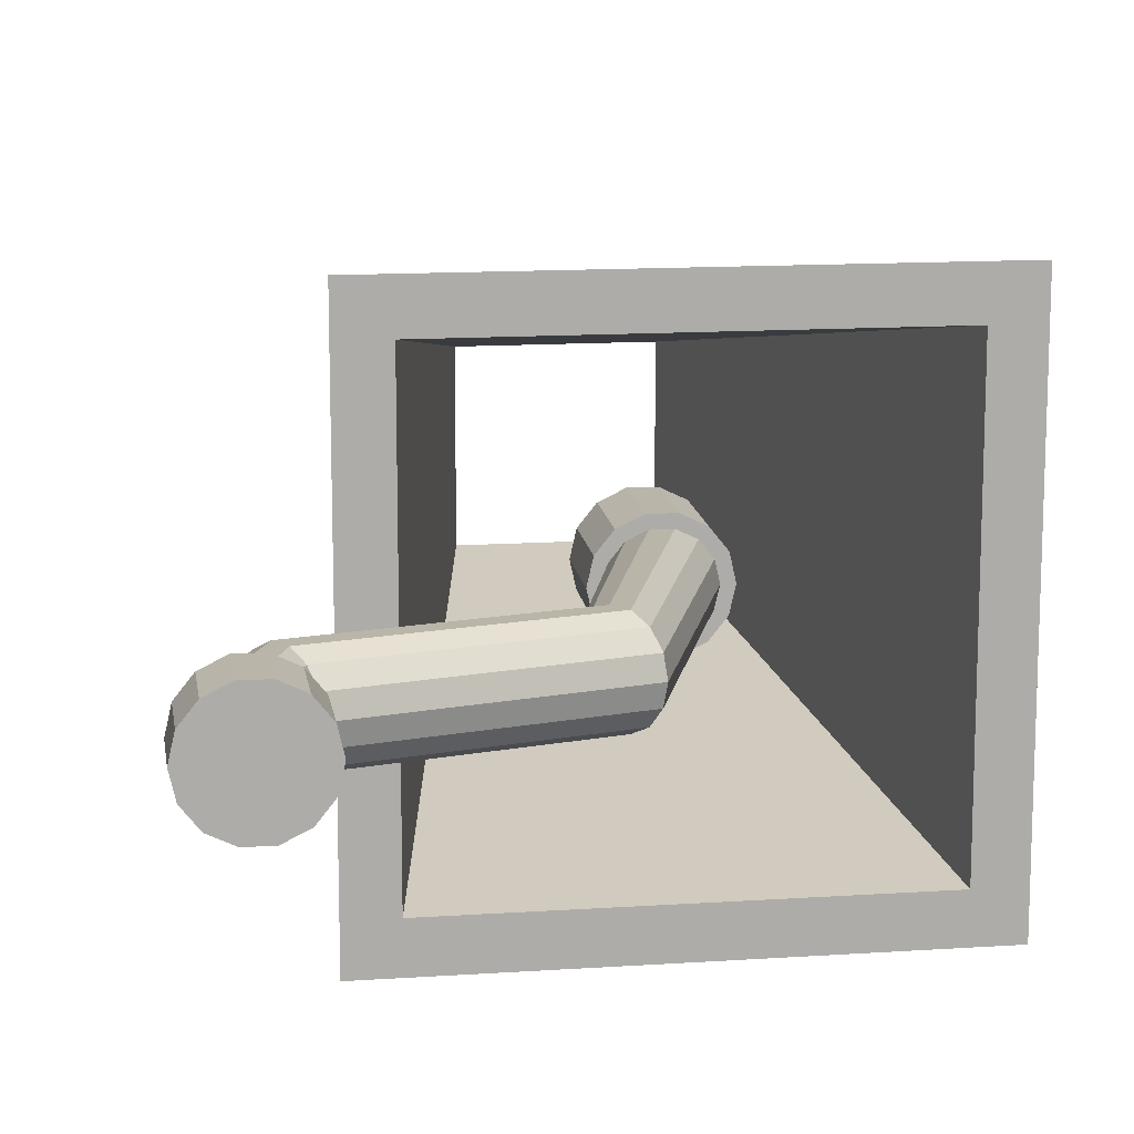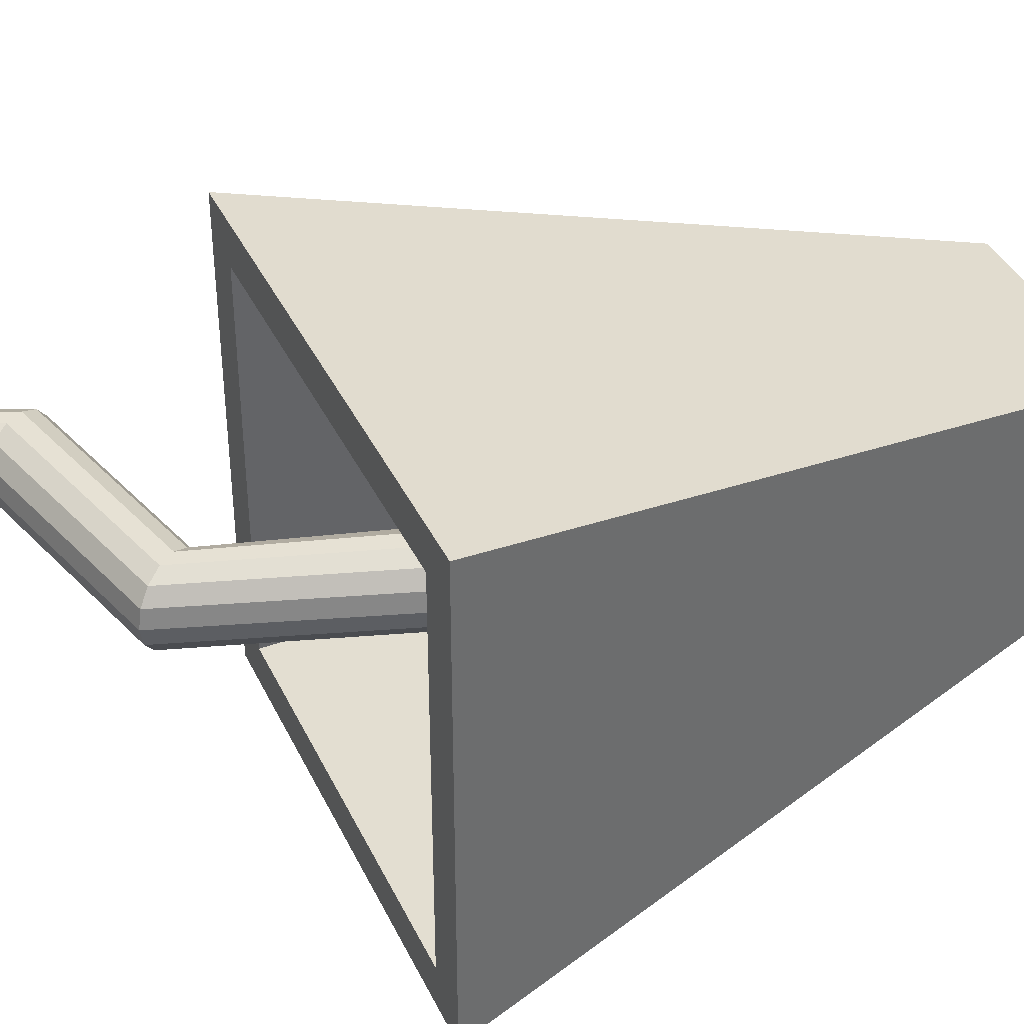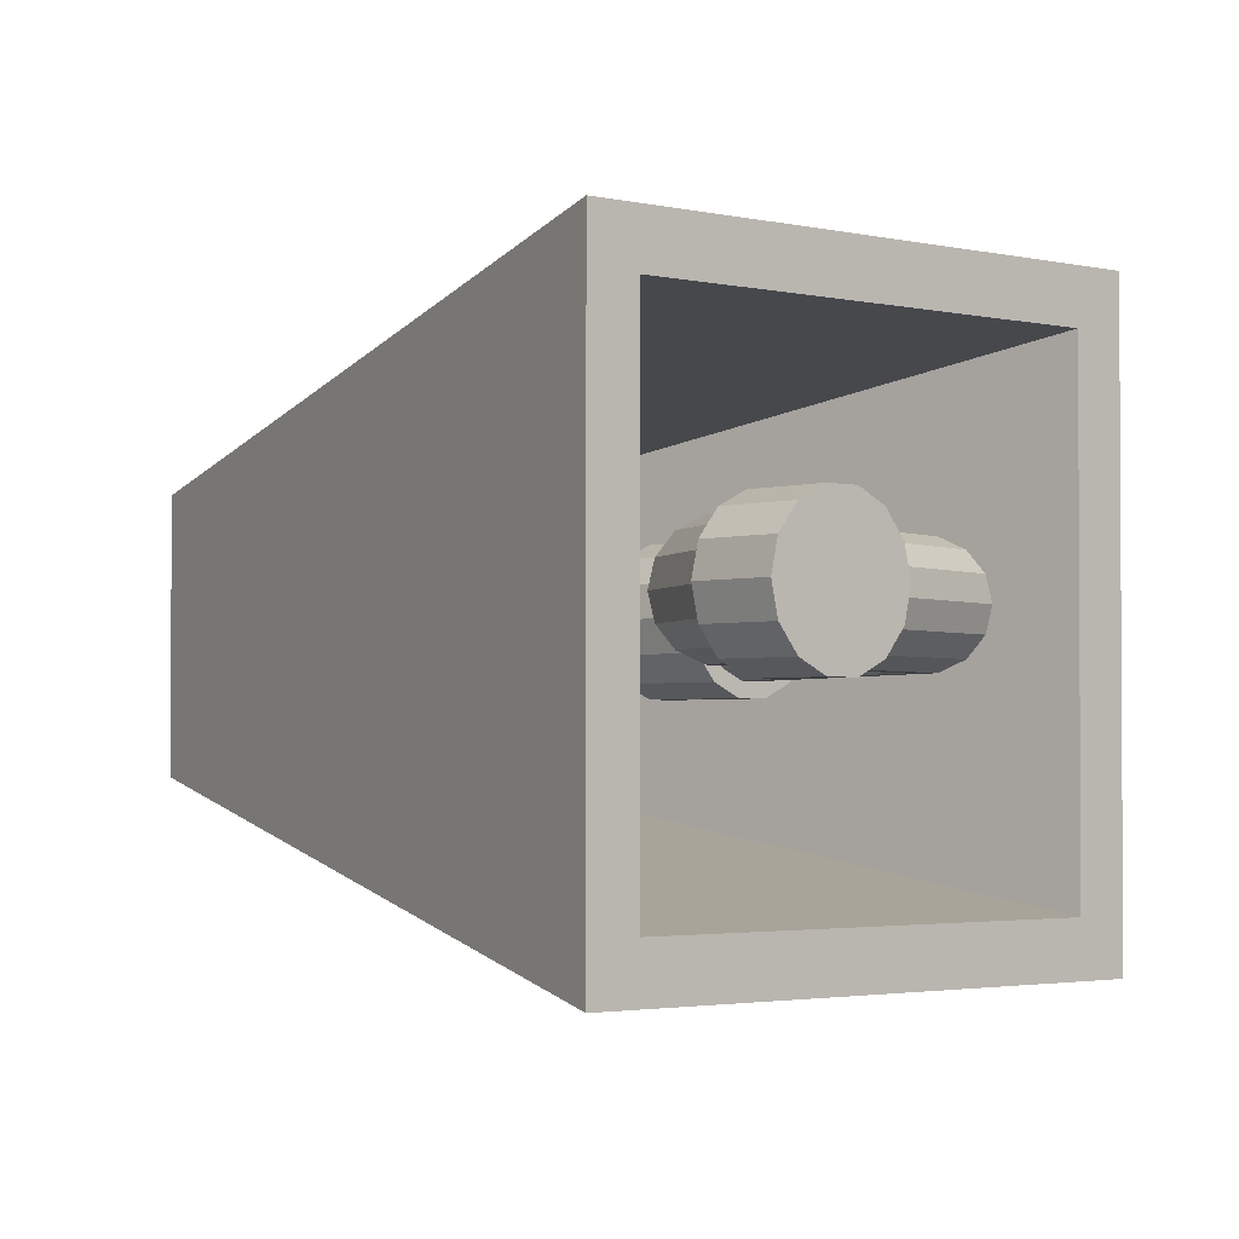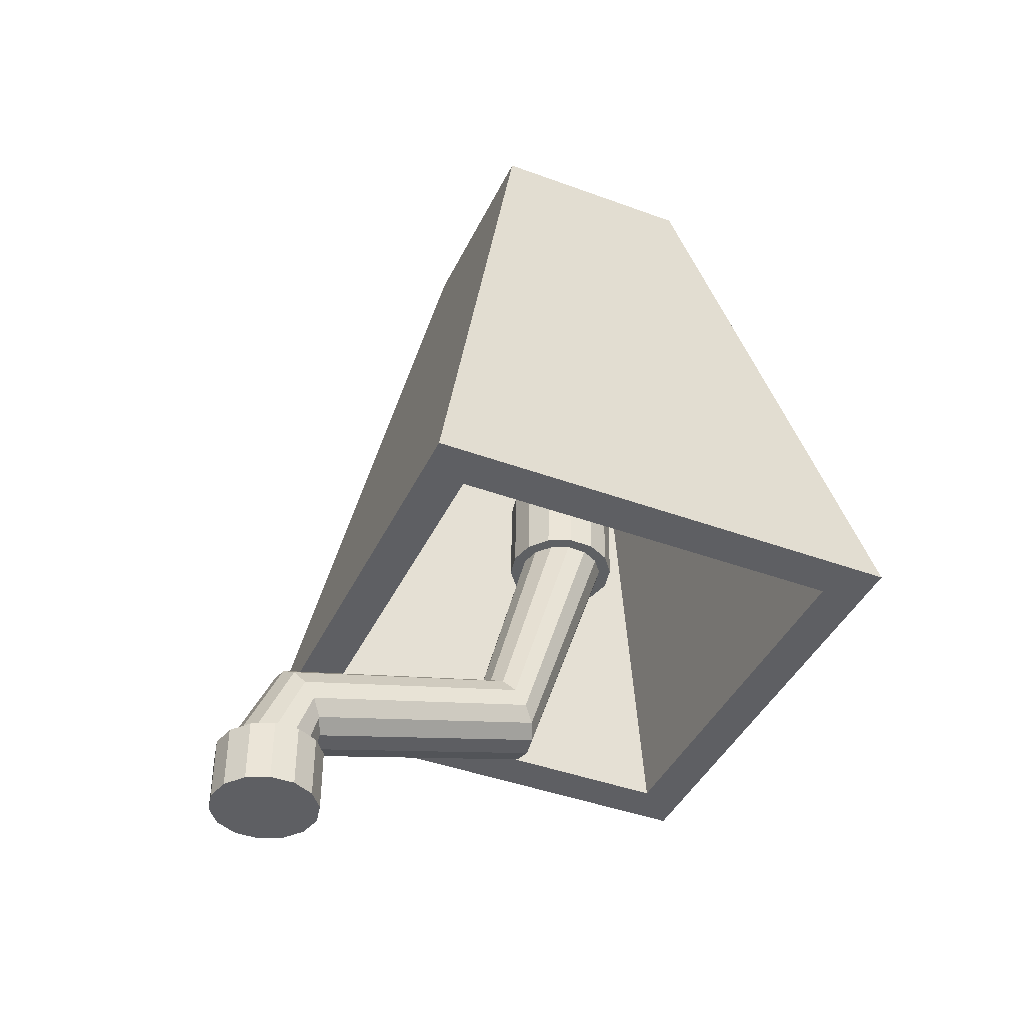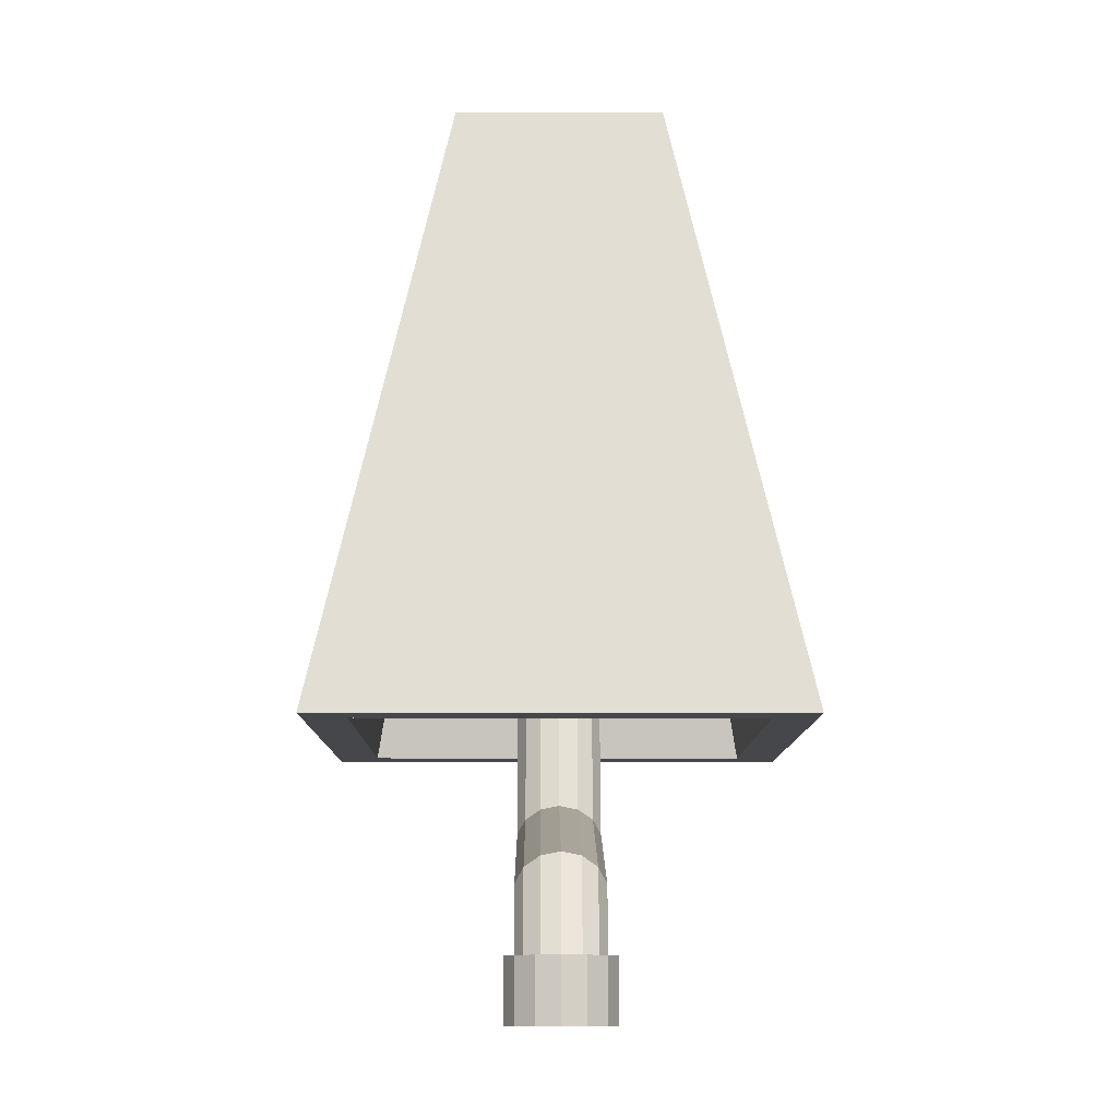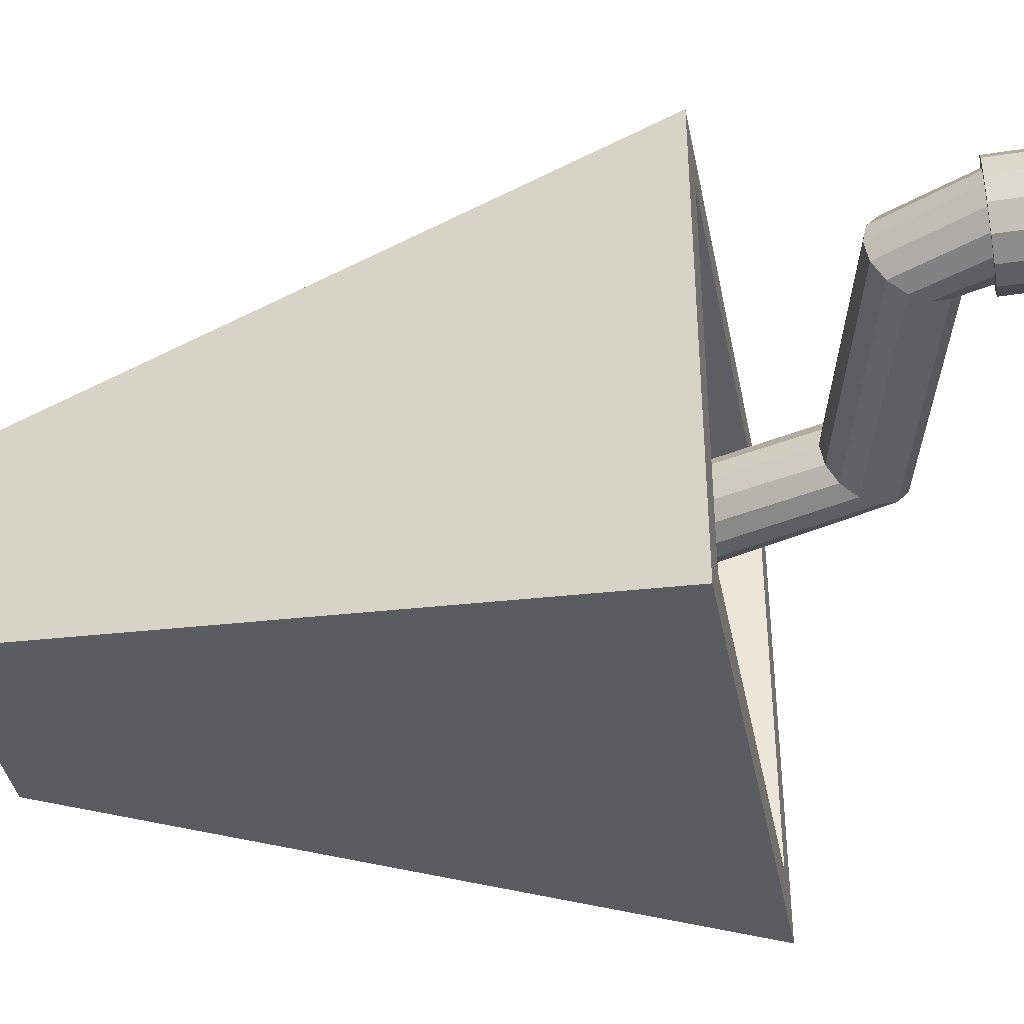
<metadata>
{"format":"obj","ext":"obj","renderer":"f3d","projection":"perspective","resolution":1024,"background":"white","views":[{"elev":13.4,"azim":-8.6,"up":"+Z"},{"elev":39.3,"azim":66.3,"up":"+Z"},{"elev":-2.3,"azim":-41.5,"up":"+Z"},{"elev":-41.8,"azim":-24.0,"up":"+Y"},{"elev":-10.4,"azim":-90.4,"up":"+Y"},{"elev":-39.8,"azim":-79.0,"up":"+Z"}]}
</metadata>
<code>
v 0.2209 0.9239 0.7992
v 1.819 0.9239 0.7992
v 0.6694 3.016 0.3507
v 1.371 3.016 0.3507
v 0.6694 3.016 -0.3507
v 1.371 3.016 -0.3507
v 0.2209 0.9239 -0.7992
v 1.819 0.9239 -0.7992
v 0.7319 3.016 0.2882
v 1.308 3.016 0.2882
v 1.308 3.016 -0.2882
v 0.7319 3.016 -0.2882
v 0.3633 0.9239 -0.6568
v 1.677 0.9239 -0.6568
v 1.677 0.9239 0.6568
v 0.3633 0.9239 0.6568
v 0.153 0 -0.07366
v 0.1059 0 -0.1327
v 0.03778 0 -0.1655
v -0.03778 0 -0.1655
v -0.1059 0 -0.1327
v -0.153 0 -0.07366
v -0.1698 0 -0
v -0.153 0 0.07366
v -0.1059 0 0.1327
v -0.03778 0 0.1655
v 0.03778 0 0.1655
v 0.1059 0 0.1327
v 0.153 0 0.07366
v 0.1698 0 0
v 0.153 0.1979 -0.07366
v 0.1059 0.1979 -0.1327
v 0.03778 0.1979 -0.1655
v -0.03778 0.1979 -0.1655
v -0.1059 0.1979 -0.1327
v -0.153 0.1979 -0.07366
v -0.1698 0.1979 -0
v -0.153 0.1979 0.07366
v -0.1059 0.1979 0.1327
v -0.03778 0.1979 0.1655
v 0.03778 0.1979 0.1655
v 0.1059 0.1979 0.1327
v 0.153 0.1979 0.07366
v 0.1698 0.1979 0
v 0 0 0
v 0.1253 0.1979 -0.06036
v 0.08673 0.1979 -0.1088
v 0.03095 0.1979 -0.1356
v -0.03095 0.1979 -0.1356
v -0.08673 0.1979 -0.1088
v -0.1253 0.1979 -0.06036
v -0.1391 0.1979 -0
v -0.1253 0.1979 0.06036
v -0.08673 0.1979 0.1088
v -0.03095 0.1979 0.1356
v 0.03095 0.1979 0.1356
v 0.08673 0.1979 0.1088
v 0.1253 0.1979 0.06036
v 0.1391 0.1979 0
v 0.1392 0.2723 -0.06036
v 0.1184 0.3048 -0.1088
v 0.08821 0.3517 -0.1356
v 0.05473 0.4038 -0.1356
v 0.02456 0.4507 -0.1088
v 0.003689 0.4832 -0.06036
v -0.003761 0.4948 -0
v 0.003689 0.4832 0.06036
v 0.02456 0.4507 0.1088
v 0.05473 0.4038 0.1356
v 0.08821 0.3517 0.1356
v 0.1184 0.3048 0.1088
v 0.1392 0.2723 0.06036
v 0.1467 0.2608 0
v 0.8704 0.467 -0.06036
v 0.8474 0.4979 -0.1088
v 0.8141 0.5427 -0.1356
v 0.7771 0.5924 -0.1356
v 0.7438 0.6371 -0.1088
v 0.7208 0.6681 -0.06036
v 0.7126 0.6791 -0
v 0.7208 0.6681 0.06036
v 0.7438 0.6371 0.1088
v 0.7771 0.5924 0.1356
v 0.8141 0.5427 0.1356
v 0.8474 0.4979 0.1088
v 0.8704 0.467 0.06036
v 0.8786 0.4559 0
v 1.14 1.285 -0.06036
v 1.102 1.285 -0.1088
v 1.046 1.286 -0.1356
v 0.9839 1.288 -0.1356
v 0.9282 1.289 -0.1088
v 0.8896 1.289 -0.06036
v 0.8758 1.29 -0
v 0.8896 1.289 0.06036
v 0.9282 1.289 0.1088
v 0.9839 1.288 0.1356
v 1.046 1.286 0.1356
v 1.102 1.285 0.1088
v 1.14 1.285 0.06036
v 1.154 1.285 0
v 1.145 1.58 -0.06036
v 1.107 1.58 -0.1088
v 1.02 1.582 -0
v 1.051 1.581 -0.1356
v 0.9892 1.582 -0.1356
v 0.9334 1.583 -0.1088
v 0.8948 1.584 -0.06036
v 0.881 1.584 1e-06
v 0.8948 1.584 0.06036
v 0.9334 1.583 0.1088
v 0.9892 1.582 0.1356
v 1.051 1.581 0.1356
v 1.107 1.58 0.1088
v 1.145 1.58 0.06036
v 1.159 1.579 1e-06
v 1.175 1.284 -0.07713
v 1.126 1.285 -0.139
v 1.131 1.58 -0.139
v 1.18 1.579 -0.07713
v 1.054 1.286 -0.1733
v 1.06 1.581 -0.1733
v 0.9753 1.288 -0.1733
v 0.9806 1.583 -0.1733
v 0.9041 1.289 -0.139
v 0.9093 1.584 -0.139
v 0.8548 1.29 -0.07713
v 0.86 1.585 -0.07713
v 0.8372 1.29 0
v 0.8424 1.585 1e-06
v 0.8548 1.29 0.07713
v 0.86 1.585 0.07713
v 0.9041 1.289 0.139
v 0.9093 1.584 0.139
v 0.9753 1.288 0.1733
v 0.9806 1.583 0.1733
v 1.054 1.286 0.1733
v 1.06 1.581 0.1733
v 1.126 1.285 0.139
v 1.131 1.58 0.139
v 1.175 1.284 0.07713
v 1.18 1.579 0.07713
v 1.193 1.284 0
v 1.198 1.579 1e-06
f 8 7 5 6
f 7 1 3 5
f 1 2 4 3
f 2 8 6 4
f 3 4 10 9
f 4 6 11 10
f 6 5 12 11
f 5 3 9 12
f 7 8 14 13
f 8 2 15 14
f 2 1 16 15
f 1 7 13 16
f 10 11 14 15
f 9 10 15 16
f 12 9 16 13
f 11 12 13 14
f 17 18 32 31
f 18 19 33 32
f 19 20 34 33
f 20 21 35 34
f 21 22 36 35
f 22 23 37 36
f 23 24 38 37
f 24 25 39 38
f 25 26 40 39
f 26 27 41 40
f 27 28 42 41
f 28 29 43 42
f 29 30 44 43
f 30 17 31 44
f 18 17 45
f 19 18 45
f 20 19 45
f 21 20 45
f 22 21 45
f 23 22 45
f 24 23 45
f 25 24 45
f 26 25 45
f 27 26 45
f 28 27 45
f 29 28 45
f 30 29 45
f 17 30 45
f 102 103 104
f 103 105 104
f 105 106 104
f 106 107 104
f 107 108 104
f 108 109 104
f 109 110 104
f 110 111 104
f 111 112 104
f 112 113 104
f 113 114 104
f 114 115 104
f 115 116 104
f 116 102 104
f 31 32 47 46
f 32 33 48 47
f 33 34 49 48
f 34 35 50 49
f 35 36 51 50
f 36 37 52 51
f 37 38 53 52
f 38 39 54 53
f 39 40 55 54
f 40 41 56 55
f 41 42 57 56
f 42 43 58 57
f 43 44 59 58
f 44 31 46 59
f 47 61 60 46
f 48 62 61 47
f 49 63 62 48
f 50 64 63 49
f 51 65 64 50
f 52 66 65 51
f 53 67 66 52
f 54 68 67 53
f 55 69 68 54
f 56 70 69 55
f 57 71 70 56
f 58 72 71 57
f 59 73 72 58
f 46 60 73 59
f 61 75 74 60
f 62 76 75 61
f 63 77 76 62
f 64 78 77 63
f 65 79 78 64
f 66 80 79 65
f 67 81 80 66
f 68 82 81 67
f 69 83 82 68
f 70 84 83 69
f 71 85 84 70
f 72 86 85 71
f 73 87 86 72
f 60 74 87 73
f 74 75 89 88
f 75 76 90 89
f 76 77 91 90
f 77 78 92 91
f 78 79 93 92
f 79 80 94 93
f 80 81 95 94
f 81 82 96 95
f 82 83 97 96
f 83 84 98 97
f 84 85 99 98
f 85 86 100 99
f 86 87 101 100
f 87 74 88 101
f 117 118 119 120
f 118 121 122 119
f 121 123 124 122
f 123 125 126 124
f 125 127 128 126
f 127 129 130 128
f 129 131 132 130
f 131 133 134 132
f 133 135 136 134
f 135 137 138 136
f 137 139 140 138
f 139 141 142 140
f 141 143 144 142
f 143 117 120 144
f 88 89 118 117
f 103 102 120 119
f 89 90 121 118
f 105 103 119 122
f 90 91 123 121
f 106 105 122 124
f 91 92 125 123
f 107 106 124 126
f 92 93 127 125
f 108 107 126 128
f 93 94 129 127
f 109 108 128 130
f 94 95 131 129
f 110 109 130 132
f 95 96 133 131
f 111 110 132 134
f 96 97 135 133
f 112 111 134 136
f 97 98 137 135
f 113 112 136 138
f 98 99 139 137
f 114 113 138 140
f 99 100 141 139
f 115 114 140 142
f 100 101 143 141
f 116 115 142 144
f 101 88 117 143
f 102 116 144 120

</code>
